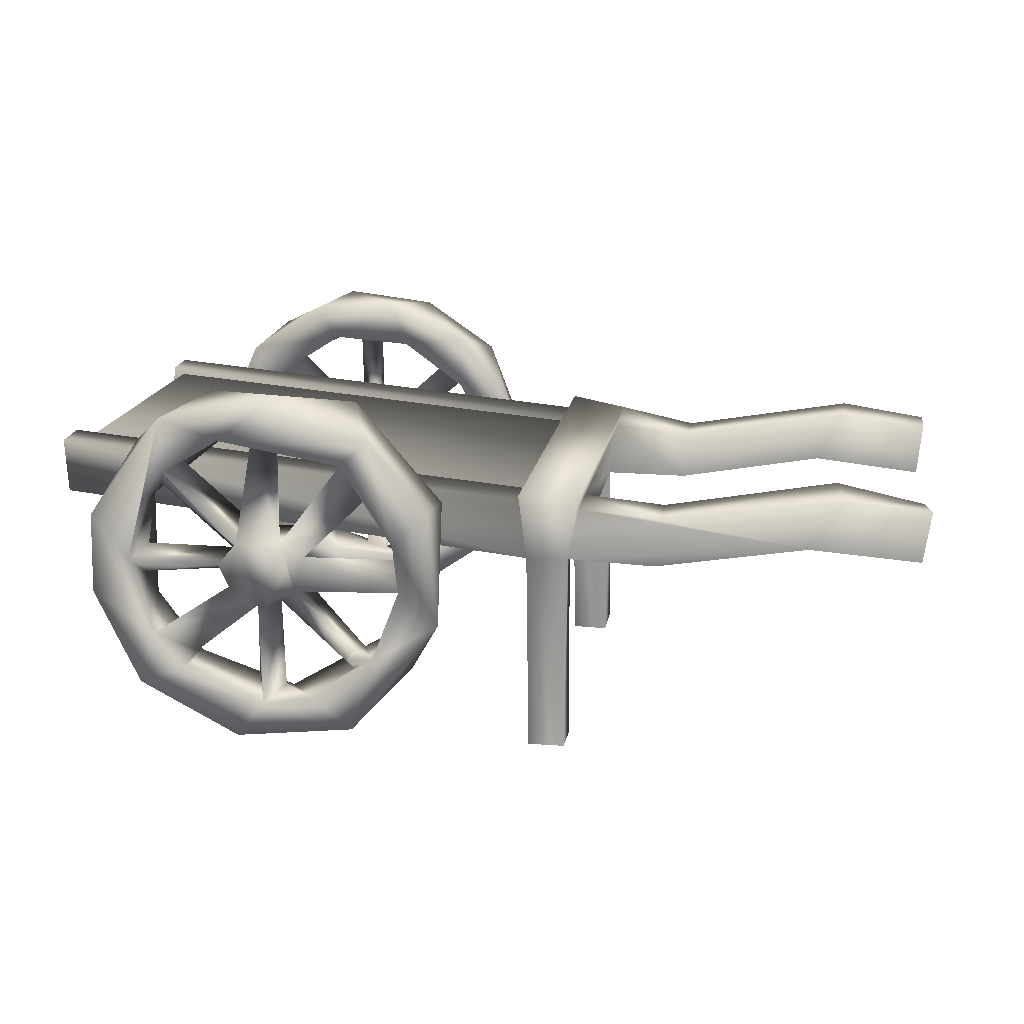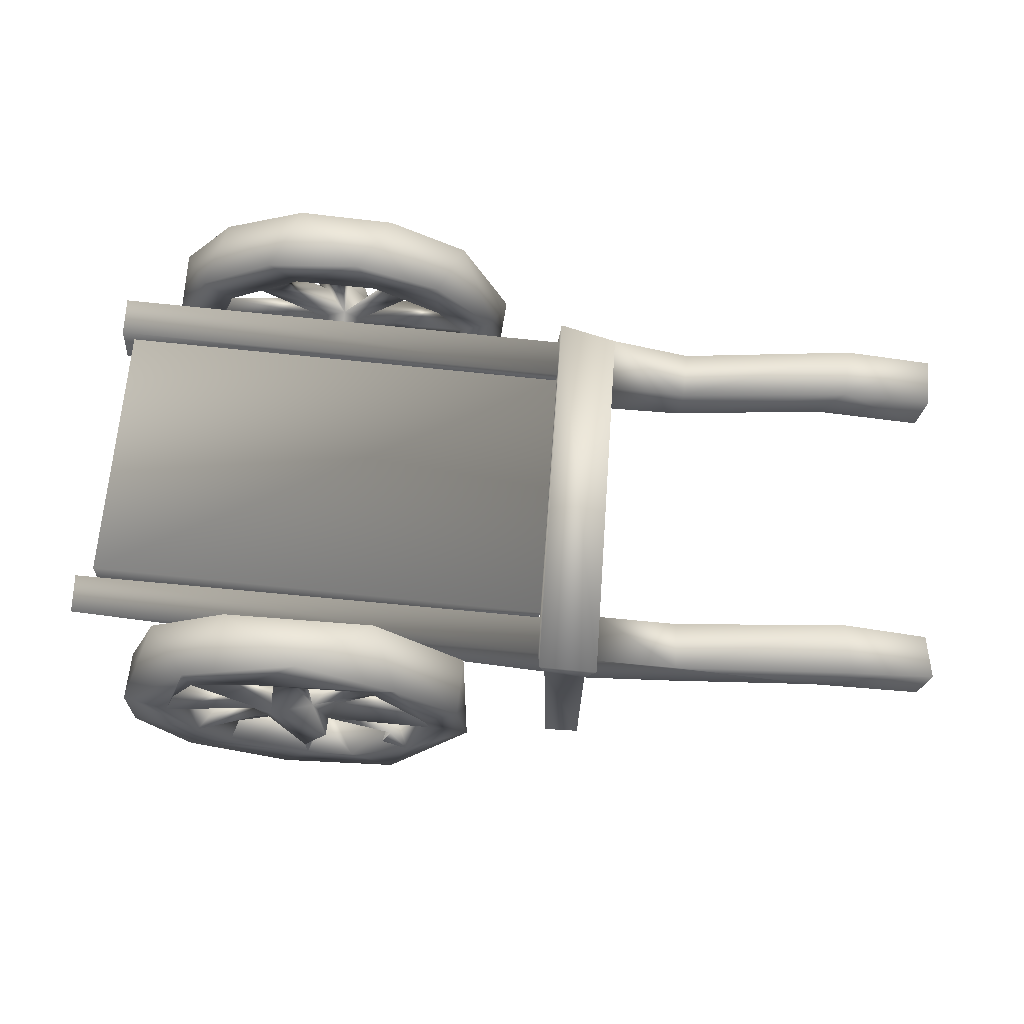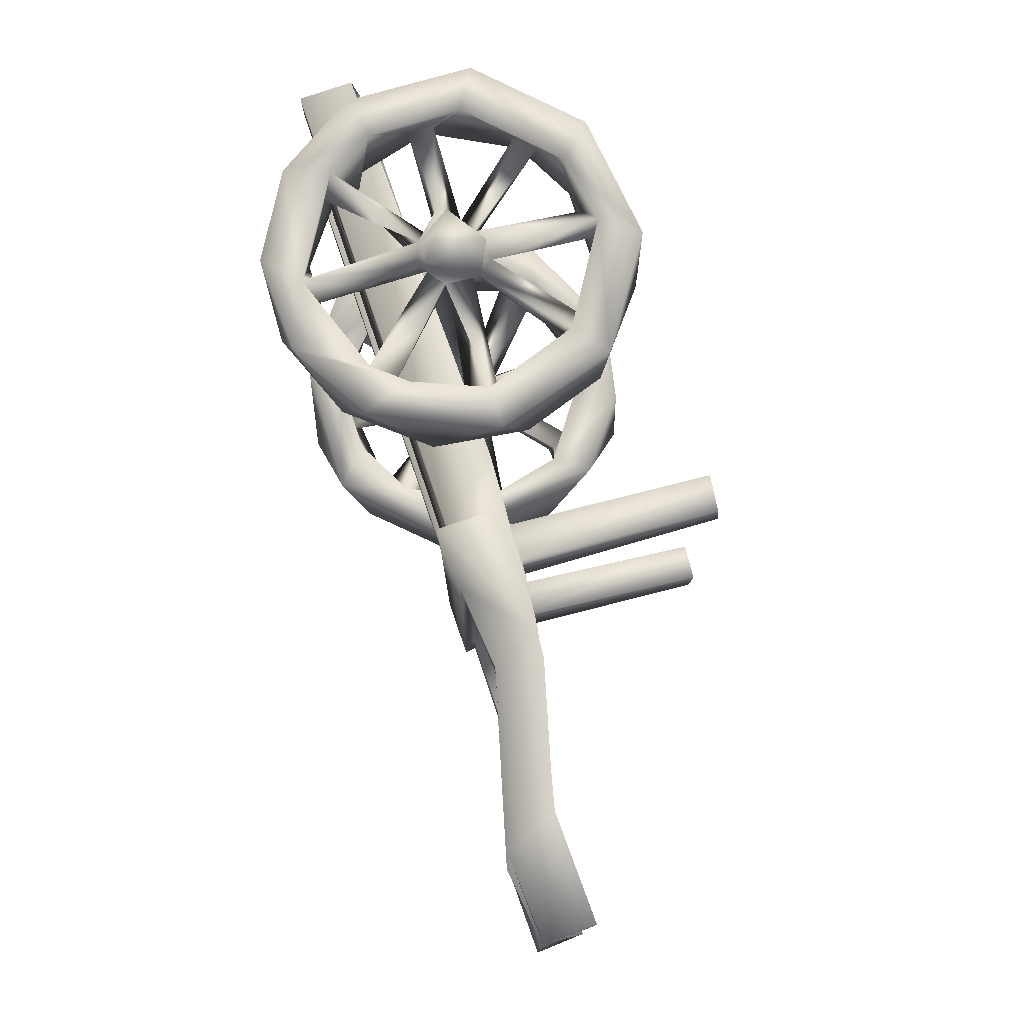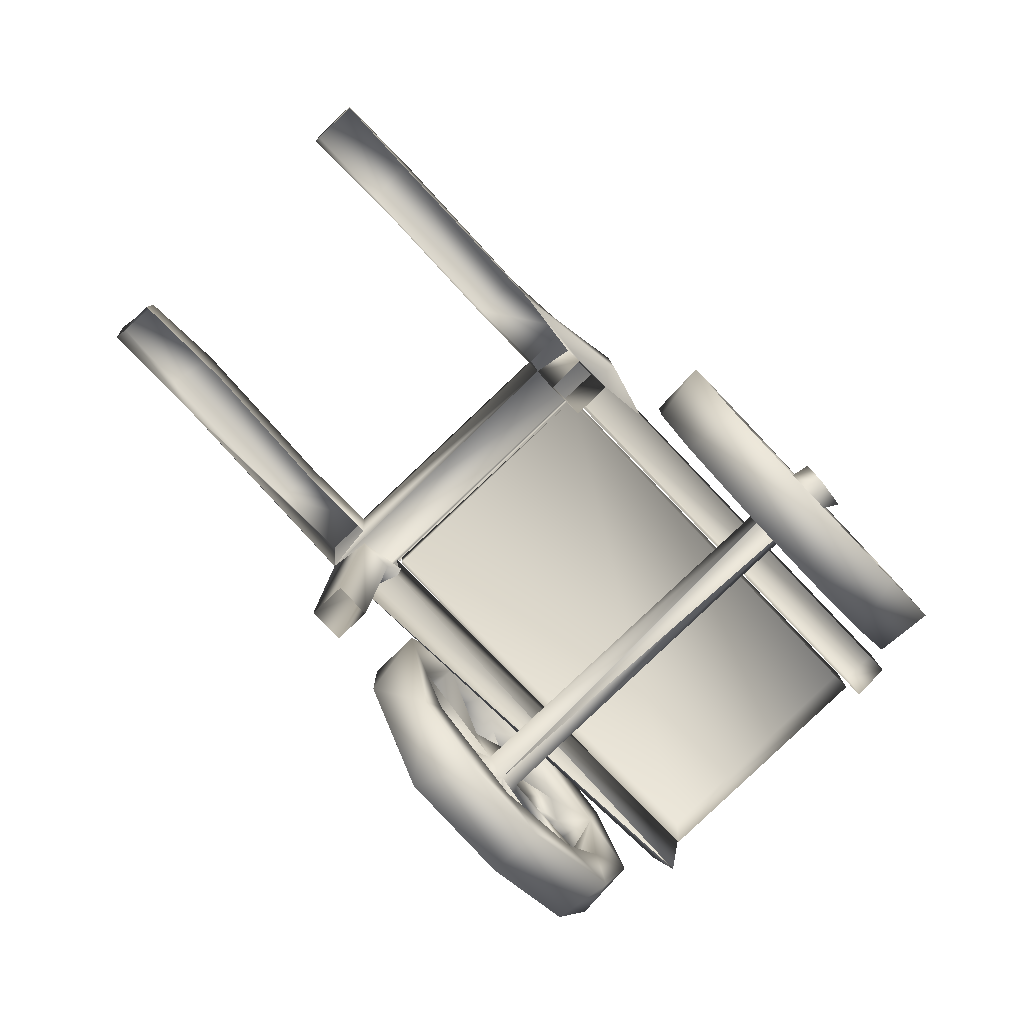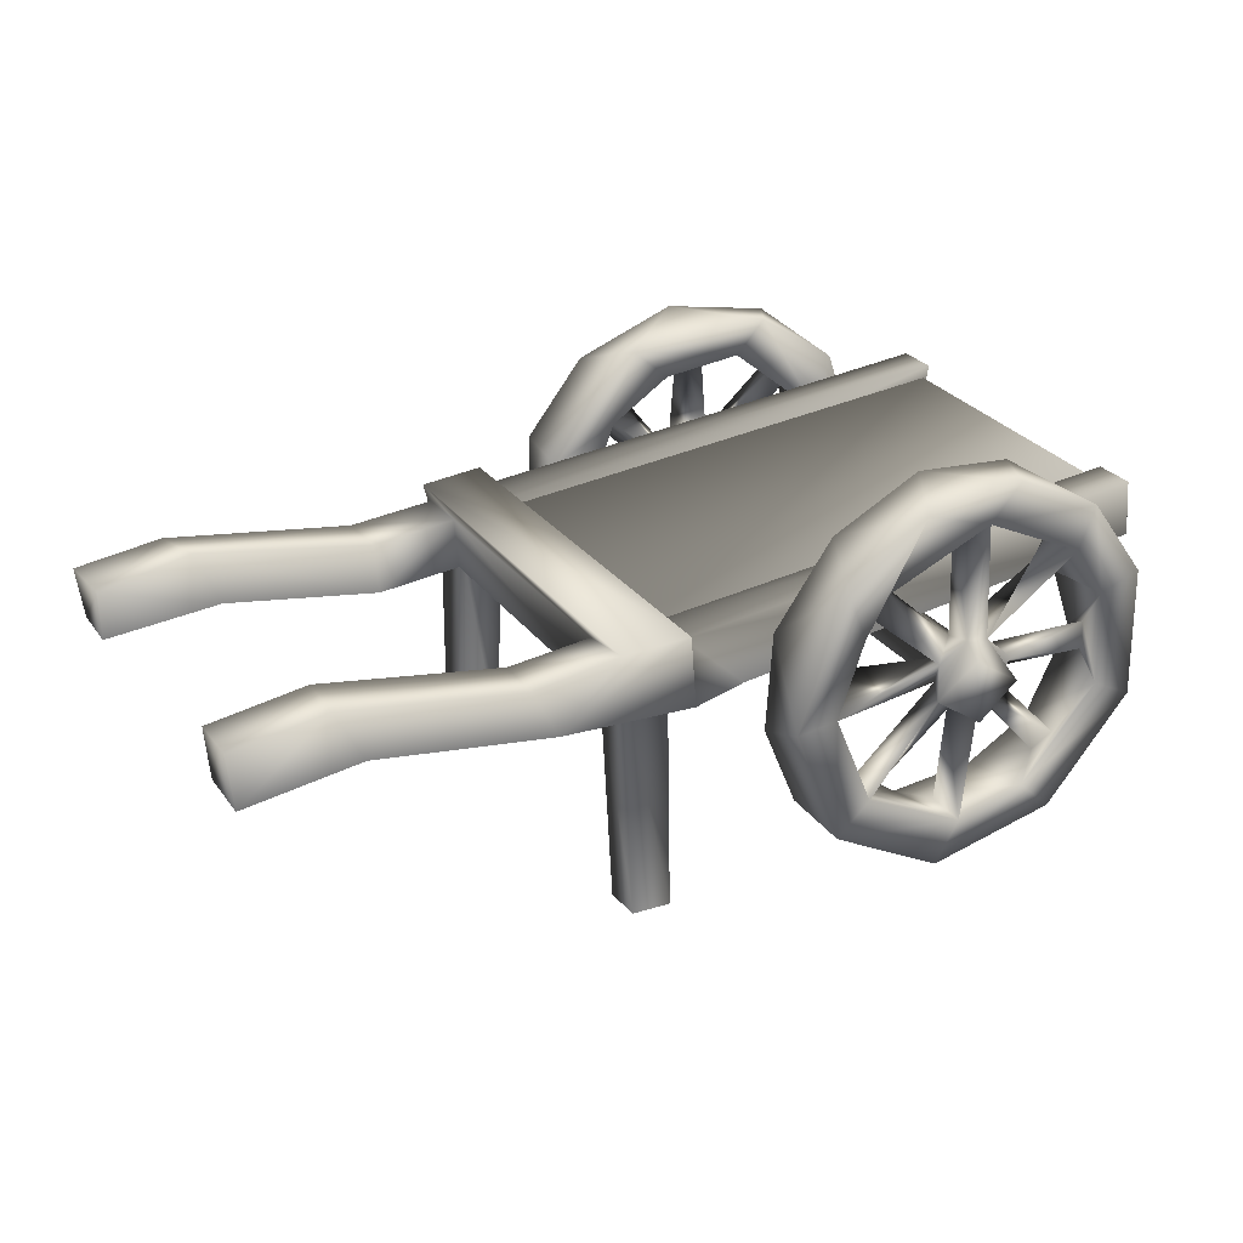
<metadata>
{"format":"obj","ext":"obj","renderer":"f3d","projection":"perspective","resolution":1024,"background":"white","views":[{"elev":18.3,"azim":-169.9,"up":"+Y"},{"elev":69.1,"azim":-176.0,"up":"+Y"},{"elev":76.9,"azim":-104.3,"up":"+Z"},{"elev":-79.5,"azim":-46.4,"up":"+Y"},{"elev":28.0,"azim":-29.5,"up":"+Y"}]}
</metadata>
<code>
v  0.8363 0.9961 0.7783
v  0.2815 0.935 0.7806
v  0.6651 0.7983 0.7736
v  1.326 0.7534 0.7803
v  1.267 0.4969 0.742
v  1.414 0.2354 0.7832
v  1.65 0.309 0.7819
v  -0.0568 0.3518 0.782
v  -0.1652 0.6322 0.7821
v  -0.4351 -0.0807 0.7843
v  1.673 -0.4249 0.781
v  -0.1938 -0.0668 0.7743
v  -0.1638 -0.7611 0.7796
v  1.691 0.127 0.4306
v  1.431 0.0089 0.6479
v  1.437 -0.3013 0.7849
v  1.003 -0.7945 0.782
v  1.248 -0.5826 0.7014
v  0.0138 0.4204 0.6186
v  0.0972 0.5447 0.7459
v  -0.3569 0.3043 0.4296
v  0.733 -0.8369 0.6241
v  0.6159 -0.9022 0.766
v  0.466 -0.1807 0.7104
v  0.0241 -0.5898 0.7792
v  0.1447 -0.6754 0.615
v  0.7316 0.7383 0.6023
v  0.8584 0.742 0.4308
v  0.5604 -0.2728 0.6654
v  0.731 -0.2071 0.7151
v  1.189 -0.9769 0.7836
v  1.329 -0.8655 0.4307
v  0.5781 0.7417 0.5875
v  0.3703 0.7101 0.4307
v  0.4338 -0.85 0.4305
v  0.2808 -1.048 0.4305
v  0.4684 -1.118 0.7809
v  0.608 0.1513 0.7316
v  0.749 0.1135 0.7126
v  0.4763 0.0234 0.6882
v  0.7768 -0.0062 0.5693
v  0.5466 -0.1517 0.5679
v  0.9173 -0.0389 0.7183
v  1.416 -0.1399 0.672
v  1.149 -0.6802 0.6641
v  0.4645 0.9949 0.4306
v  1.463 0.6353 0.4294
v  0.9273 -0.8209 0.4306
v  1.01 0.9384 0.4307
v  -0.0195 0.4275 0.4306
v  0.7094 -0.176 0.5718
v  0.6216 0.0947 0.56
v  0.5271 -0.0042 0.5676
v  0.0597 -0.5365 0.6001
v  1.161 0.5663 0.6137
v  -0.1287 -0.1242 0.5581
v  0.8647 -0.1611 0.5708
v  0.5784 -0.8565 0.5835
v  -0.1527 0.0596 0.4998
v  -0.0684 -0.4569 0.4288
v  1.261 -0.606 0.4586
v  -0.0311 0.7547 0.4307
v  1.148 0.3822 0.5386
v  0.1164 0.5593 0.5707
v  1.475 -0.1012 0.4829
v  1.651 -0.4203 0.4302
v  0.8328 -1.106 0.4307
v  1.306 0.4514 0.4304
v  -0.1965 -0.7125 0.4309
v  0.5686 0.0507 -1.867
v  -0.3927 -0.2392 0.4307
v  0.5187 -0.0925 -1.944
v  -0.8106 0.3411 0.0895
v  1.944 0.5571 0.0891
v  -0.7961 0.2323 0.0898
v  -0.8054 0.2629 0.0727
v  -0.8083 0.3138 0.0597
v  1.873 0.5227 0.0626
v  -0.7962 0.2871 0.0629
v  1.909 0.5251 -1.476
v  0.7751 -0.1086 -1.946
v  -1.163 0.308 -1.502
v  -1.117 -0.0238 0.0409
v  -1.163 0.3095 0.033
v  -0.8047 0.3123 -1.501
v  -1.167 0.3694 -1.872
v  -0.8102 0.3412 -1.541
v  -0.8179 0.3978 0.4118
v  -0.7925 0.2362 -1.5
v  -0.8205 0.3965 -1.871
v  0.7484 0.0277 -1.935
v  -0.7959 0.1901 -1.501
v  1.912 0.2178 -1.5
v  -0.786 0.1528 -1.501
v  -0.8017 0.2294 -1.508
v  -0.7754 -0.0143 -1.541
v  1.998 0.5624 -1.542
v  -0.8632 -0.0213 -1.548
v  -0.788 0.0042 -1.501
v  -0.8082 0.3416 -1.768
v  1.991 0.5618 -1.77
v  -0.8532 -0.016 -1.777
v  1.013 0.9369 -1.841
v  0.553 1.007 -2.141
v  0.1439 0.907 -1.839
v  0.3701 0.71 -1.84
v  0.8363 0.7507 -1.841
v  1.401 0.2855 -1.839
v  -0.3483 0.3607 -2.186
v  -0.3612 0.3214 -1.84
v  0.0148 0.4893 -1.84
v  -0.1745 -0.042 -1.86
v  1.717 -0.0311 -1.839
v  1.486 0.6204 -1.843
v  1.417 -0.3471 -1.841
v  -0.3878 -0.3491 -2.113
v  -0.168 -0.7409 -1.84
v  -0.029 -0.5264 -1.841
v  1.145 -0.7159 -1.843
v  1.489 -0.7441 -1.842
v  0.2872 -1.049 -1.84
v  0.5797 -0.9038 -1.84
v  0.8364 -1.121 -1.842
v  0.582 0.7397 -1.986
v  1.69 -0.2383 -2.192
v  0.7166 0.7227 -2.046
v  0.3994 0.1848 -1.959
v  0.1652 0.609 -2.159
v  0.6517 -0.189 -1.959
v  1.172 0.5564 -1.99
v  1.283 0.4131 -2.042
v  1.394 0.0239 -2.008
v  1.431 -0.1586 -2.012
v  0.1487 -0.69 -2.022
v  0.5853 -0.8514 -1.968
v  0.3702 -0.8209 -2.191
v  0.8746 0.0264 -2.004
v  0.7251 0.1539 -1.978
v  1.23 -0.5714 -1.979
v  1.338 -0.4912 -2.176
v  0.7366 -0.7493 -2.008
v  1.15 -0.6918 -2.18
v  0.6684 -0.896 -2.177
v  0.1243 -1.008 -2.2
v  0.588 0.7348 -2.116
v  0.5701 -0.2736 -2.055
v  0.0103 0.4191 -2.081
v  -0.1619 -0.1456 -2.148
v  0.5447 0.111 -2.125
v  1.466 -0.0333 -2.177
v  0.4141 0.0175 -2.08
v  0.4744 -0.1844 -2.123
v  0.8697 -0.1815 -2.123
v  0.0842 -0.5607 -1.986
v  -0.1126 0.0201 -2.048
v  0.7098 -0.3045 -2.075
v  1.103 -0.6221 -2.066
v  0.7925 0.1144 -2.189
v  -0.1438 0.1509 -2.192
v  0.1088 -0.5336 -2.101
v  1.672 0.2423 -2.192
v  1.427 -0.7983 -2.192
v  1.354 0.3519 -2.192
v  0.9298 -0.0465 -2.125
v  1.226 0.5152 -2.16
v  0.8753 0.7345 -2.195
v  -0.0061 0.7762 -2.191
v  1.223 0.8511 -2.195
v  -0.0053 -0.5631 -2.191
v  0.8336 -1.105 -2.192
v  0.1557 -0.583 -2.143
v  0.1575 -0.5858 -2.146
v  0.1554 -0.5884 -2.147
v  1.885 0.2149 0.0624
v  -0.7766 0.0057 0.0627
v  1.979 0.202 0.0905
v  -0.787 -0.0134 0.0891
v  -2.649 0.4571 0.3175
v  -1.494 -0.0122 0.3166
v  -1.636 0.2708 0.3115
v  -2.632 0.4527 0.0284
v  -1.625 0.2691 0.0333
v  -1.612 -0.0193 0.0331
v  -0.8098 0.3405 0.3164
v  -0.4502 0.0006 0.3205
v  1.974 0.2419 0.3167
v  -1.166 0.3536 0.3446
v  1.947 0.557 0.3162
v  2.025 0.2066 -1.657
v  -1.164 0.3075 -1.781
v  -1.102 0.0028 -1.803
v  -2.496 0.1408 -1.788
v  -1.141 0.0176 -1.503
v  -1.637 0.2707 -1.503
v  -1.646 0.2722 -1.781
v  -2.635 0.4625 -1.502
v  -1.613 -0.0189 -1.502
v  -2.489 0.1498 0.3107
v  -2.494 0.1499 0.0335
v  -3.163 0.3873 0.311
v  -3.136 0.0832 0.3219
v  -2.692 0.4427 -1.79
v  -2.498 0.1456 -1.494
v  -0.8656 -0.0073 0.0462
v  -0.8636 -0.0066 0.2713
v  -0.8798 -1.176 0.3388
v  -1.091 -1.186 0.1133
v  -1.08 -0.0255 0.2723
v  -1.094 -1.166 0.3354
v  -3.14 0.3634 -1.511
v  -3.141 0.0983 -1.503
v  0.4574 0.0163 -2.28
v  -1.094 -1.183 -1.837
v  -0.8795 -1.198 -1.613
v  -1.078 -0.0258 -1.55
v  -0.879 -1.185 0.1171
v  -1.094 -1.196 -1.613
v  -0.8795 -1.187 -1.838
v  -0.7856 -0.0016 0.4103
v  0.6107 -0.2465 -2.285
v  -3.177 0.397 -1.768
v  -3.136 0.1001 -1.783
v  0.5595 0.1087 0.8808
v  0.8439 -0.0819 0.8583
v  -3.163 0.3871 0.0334
v  -3.135 0.0906 0.0213
v  -1.613 -0.0193 -1.78
v  0.6067 -0.2514 0.8814
o Group17054
g Group17054
f 1 2 3
f 4 3 5
f 6 7 4
f 8 9 10
f 6 11 7
f 12 10 13
f 14 7 11
f 6 15 16
f 17 16 18
f 8 19 20
f 9 21 10
f 22 23 17
f 24 25 26
f 27 28 3
f 25 23 26
f 24 29 30
f 31 32 11
f 33 3 34
f 35 26 23
f 36 37 13
f 3 28 5
f 3 38 39
f 20 19 40
f 5 39 41
f 40 12 42
f 15 43 44
f 26 29 24
f 30 45 18
f 23 30 29
f 30 23 22
f 1 46 2
f 7 47 4
f 48 22 17
f 49 46 1
f 8 50 19
f 51 45 30
f 3 33 38
f 40 52 20
f 12 40 53
f 25 24 54
f 3 39 27
f 5 55 39
f 38 33 52
f 56 42 12
f 57 44 43
f 30 18 57
f 23 29 58
f 51 30 22
f 59 12 53
f 41 43 15
f 25 60 12
f 20 34 3
f 19 53 40
f 57 18 61
f 29 51 58
f 21 9 62
f 41 63 5
f 64 20 52
f 54 24 42
f 18 16 61
f 51 61 45
f 52 27 39
f 65 44 57
f 29 26 42
f 11 32 66
f 55 63 39
f 67 31 37
f 19 64 53
f 65 41 15
f 41 65 57
f 61 51 57
f 26 54 42
f 58 51 22
f 33 27 52
f 64 52 53
f 53 56 59
f 58 22 48
f 37 36 67
f 6 68 65
f 53 42 56
f 29 42 51
f 63 52 39
f 13 69 36
f 63 41 52
f 16 65 61
f 10 69 13
f 26 35 60
f 6 65 15
f 53 52 70
f 51 41 57
f 14 47 7
f 12 59 50
f 56 12 60
f 28 27 33
f 33 34 28
f 10 21 71
f 60 59 56
f 46 28 34
f 21 62 50
f 47 14 68
f 65 68 66
f 21 60 71
f 61 65 66
f 61 66 32
f 69 60 35
f 69 35 36
f 48 67 35
f 35 67 36
f 53 72 42
f 73 74 75
f 76 77 75
f 78 77 79
f 77 76 79
f 78 80 77
f 53 70 72
f 51 81 41
f 82 83 84
f 85 77 80
f 86 82 84
f 87 88 85
f 79 85 89
f 90 88 87
f 41 91 52
f 85 92 89
f 92 93 94
f 92 85 93
f 41 81 91
f 87 85 95
f 87 96 97
f 98 96 99
f 100 87 97
f 100 101 102
f 103 104 105
f 105 106 107
f 107 103 105
f 103 107 108
f 105 109 110
f 111 105 110
f 110 112 111
f 108 113 114
f 108 115 113
f 116 117 110
f 117 112 110
f 117 118 112
f 115 119 120
f 120 113 115
f 118 121 122
f 123 119 122
f 119 123 120
f 123 122 121
f 106 124 107
f 125 113 120
f 124 126 107
f 111 127 128
f 72 129 42
f 108 130 131
f 132 133 108
f 122 134 118
f 122 135 136
f 52 91 70
f 137 138 81
f 139 115 140
f 135 122 141
f 142 143 119
f 123 121 144
f 145 124 106
f 146 129 72
f 127 111 147
f 148 112 118
f 126 124 138
f 149 127 138
f 130 138 137
f 108 150 132
f 127 151 72
f 72 112 152
f 139 153 129
f 72 154 134
f 135 141 129
f 116 144 117
f 138 124 149
f 132 137 81
f 112 72 155
f 132 81 133
f 156 129 141
f 134 146 72
f 129 157 139
f 138 158 126
f 112 159 111
f 155 72 151
f 141 122 143
f 127 149 128
f 152 112 148
f 154 72 152
f 139 140 153
f 154 152 160
f 129 146 135
f 129 156 157
f 119 143 122
f 135 143 136
f 114 113 161
f 151 127 147
f 162 125 120
f 124 145 149
f 163 150 108
f 150 137 132
f 120 123 162
f 106 128 145
f 150 164 137
f 143 156 141
f 138 130 165
f 147 149 151
f 151 148 155
f 164 133 81
f 152 146 134
f 146 143 135
f 126 166 107
f 109 105 167
f 147 111 159
f 168 104 103
f 126 158 149
f 147 128 149
f 152 134 160
f 145 126 149
f 158 165 131
f 138 165 158
f 148 151 152
f 164 150 133
f 156 153 157
f 154 160 169
f 123 170 162
f 153 140 157
f 146 156 143
f 165 130 166
f 163 108 131
f 170 123 144
f 152 156 146
f 171 160 134
f 171 172 173
f 171 173 160
f 171 134 173
f 171 173 172
f 134 169 173
f 116 110 109
f 151 149 152
f 169 160 173
f 167 105 104
f 147 159 128
f 133 150 140
f 114 161 168
f 161 150 168
f 78 174 80
f 78 79 175
f 80 93 85
f 93 80 174
f 75 176 177
f 78 175 174
f 178 179 180
f 181 182 183
f 184 185 186
f 187 86 84
f 182 178 180
f 184 186 188
f 75 74 176
f 74 186 176
f 101 189 102
f 96 189 97
f 101 100 97
f 101 97 189
f 190 191 192
f 193 191 83
f 74 188 186
f 73 188 74
f 194 195 196
f 83 82 193
f 194 196 197
f 116 159 148
f 148 118 169
f 73 75 77
f 85 73 77
f 159 116 109
f 167 159 109
f 178 198 179
f 178 182 181
f 181 183 199
f 178 200 201
f 195 192 202
f 196 203 197
f 204 205 206
f 83 204 207
f 208 83 209
f 2 20 3
f 2 8 20
f 122 136 134
f 136 169 134
f 203 210 211
f 6 16 11
f 17 11 16
f 73 184 188
f 88 73 85
f 169 136 144
f 144 136 143
f 166 167 104
f 166 104 168
f 21 59 60
f 21 50 59
f 46 49 28
f 28 47 68
f 165 166 168
f 168 150 163
f 143 170 144
f 143 162 170
f 86 187 88
f 88 187 179
f 116 169 144
f 169 116 148
f 23 25 13
f 25 12 13
f 150 161 140
f 140 125 162
f 191 90 102
f 98 102 96
f 152 153 156
f 212 149 158
f 17 23 37
f 23 13 37
f 191 102 213
f 98 214 102
f 215 191 213
f 162 143 142
f 162 142 140
f 98 215 214
f 99 215 98
f 11 17 31
f 17 37 31
f 190 86 191
f 86 190 82
f 206 208 209
f 204 206 216
f 209 83 207
f 215 217 214
f 102 214 218
f 213 102 218
f 219 88 179
f 205 208 206
f 217 215 213
f 129 81 51
f 81 129 153
f 103 108 114
f 103 114 168
f 62 9 2
f 9 8 2
f 86 90 191
f 90 86 88
f 182 180 187
f 187 180 179
f 166 130 107
f 130 108 107
f 68 14 66
f 14 11 66
f 117 121 118
f 117 144 121
f 204 216 207
f 178 201 198
f 128 167 166
f 167 128 159
f 46 34 62
f 62 2 46
f 49 47 28
f 4 47 49
f 4 1 3
f 4 49 1
f 158 153 220
f 158 137 164
f 221 222 210
f 195 202 196
f 196 202 210
f 196 210 203
f 39 223 224
f 30 57 43
f 31 67 32
f 48 32 67
f 20 64 34
f 19 50 64
f 58 35 23
f 48 35 58
f 182 84 183
f 187 84 182
f 225 226 201
f 181 199 226
f 62 34 50
f 50 34 64
f 48 45 61
f 48 61 32
f 201 200 225
f 181 200 178
f 181 226 225
f 225 200 181
f 28 68 55
f 5 28 55
f 210 222 211
f 10 71 69
f 71 60 69
f 222 221 192
f 5 63 6
f 4 5 6
f 140 115 133
f 133 115 108
f 63 68 6
f 68 63 55
f 125 140 161
f 161 113 125
f 111 128 106
f 106 105 111
f 52 40 38
f 40 42 24
f 88 219 184
f 88 184 73
f 54 26 60
f 25 54 60
f 100 90 87
f 102 90 100
f 202 221 210
f 221 202 192
f 128 166 145
f 145 166 126
f 192 191 227
f 24 38 40
f 228 223 24
f 183 84 83
f 153 152 220
f 149 212 152
f 194 197 82
f 195 194 82
f 43 39 30
f 43 41 39
f 195 190 192
f 195 82 190
f 208 205 179
f 12 8 10
f 12 50 8
f 228 24 30
f 39 224 30
f 193 82 197
f 112 155 159
f 155 148 159
f 205 219 179
f 220 152 212
f 212 158 220
f 184 219 185
f 205 185 219
f 15 44 16
f 44 65 16
f 223 228 224
f 30 224 228
f 119 115 139
f 157 119 139
f 91 127 70
f 70 127 72
f 153 164 81
f 158 164 153
f 48 17 45
f 45 17 18
f 138 127 91
f 138 91 81
f 223 39 38
f 38 24 223
f 131 130 137
f 158 131 137
f 118 154 169
f 134 154 118
f 168 163 165
f 131 165 163
f 142 157 140
f 157 142 119

</code>
